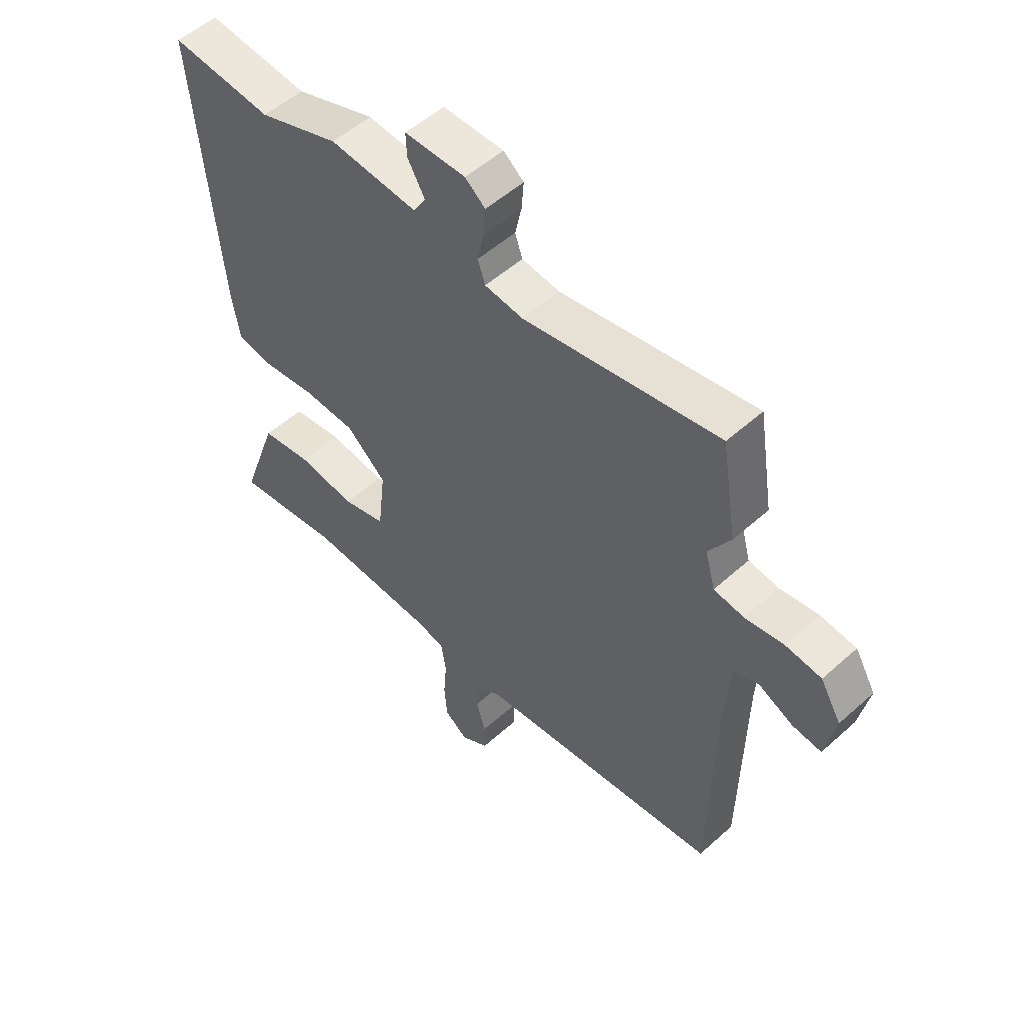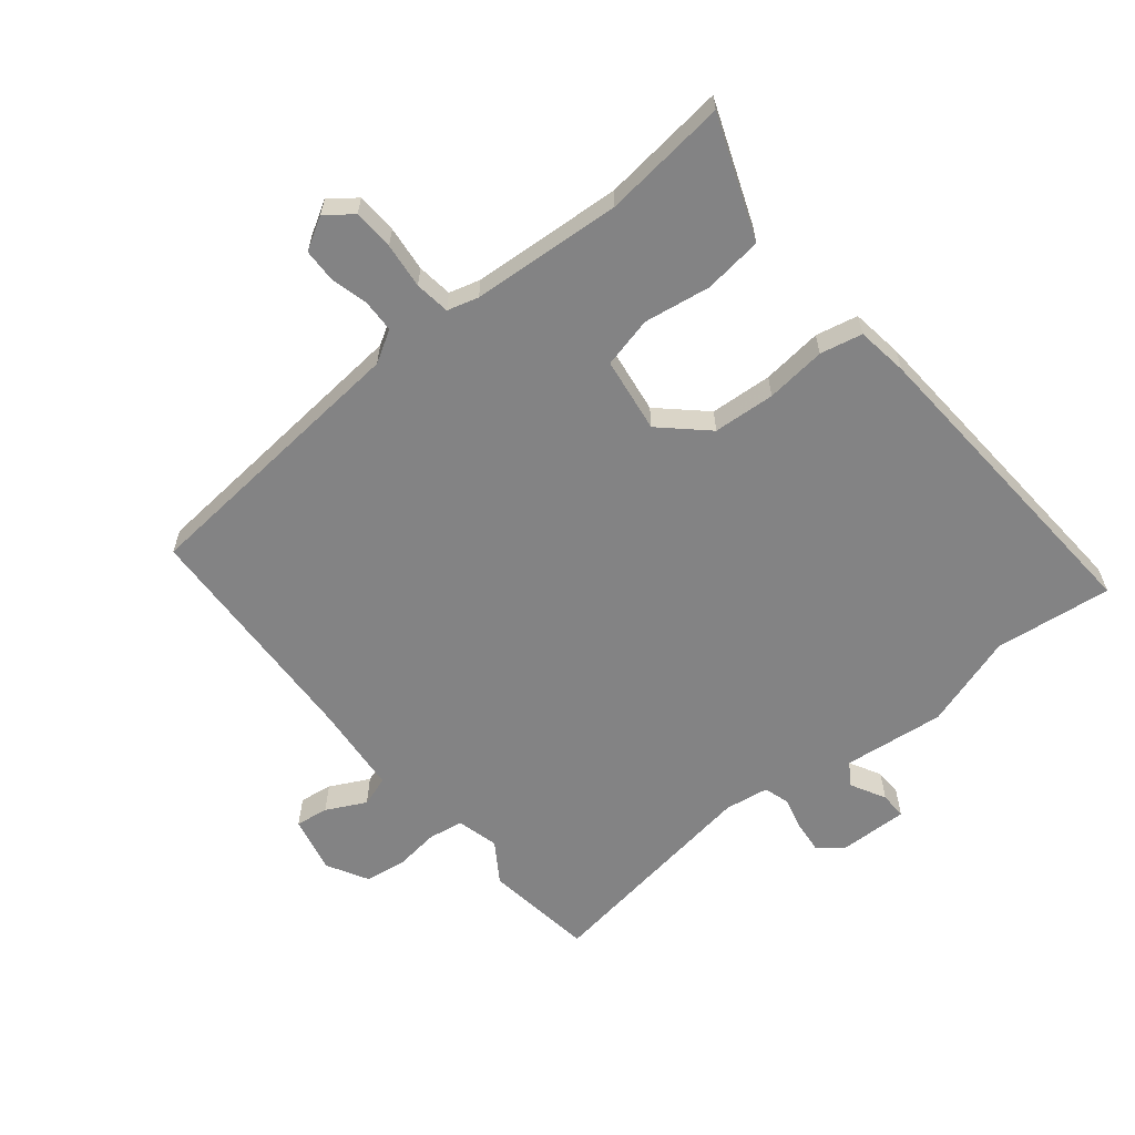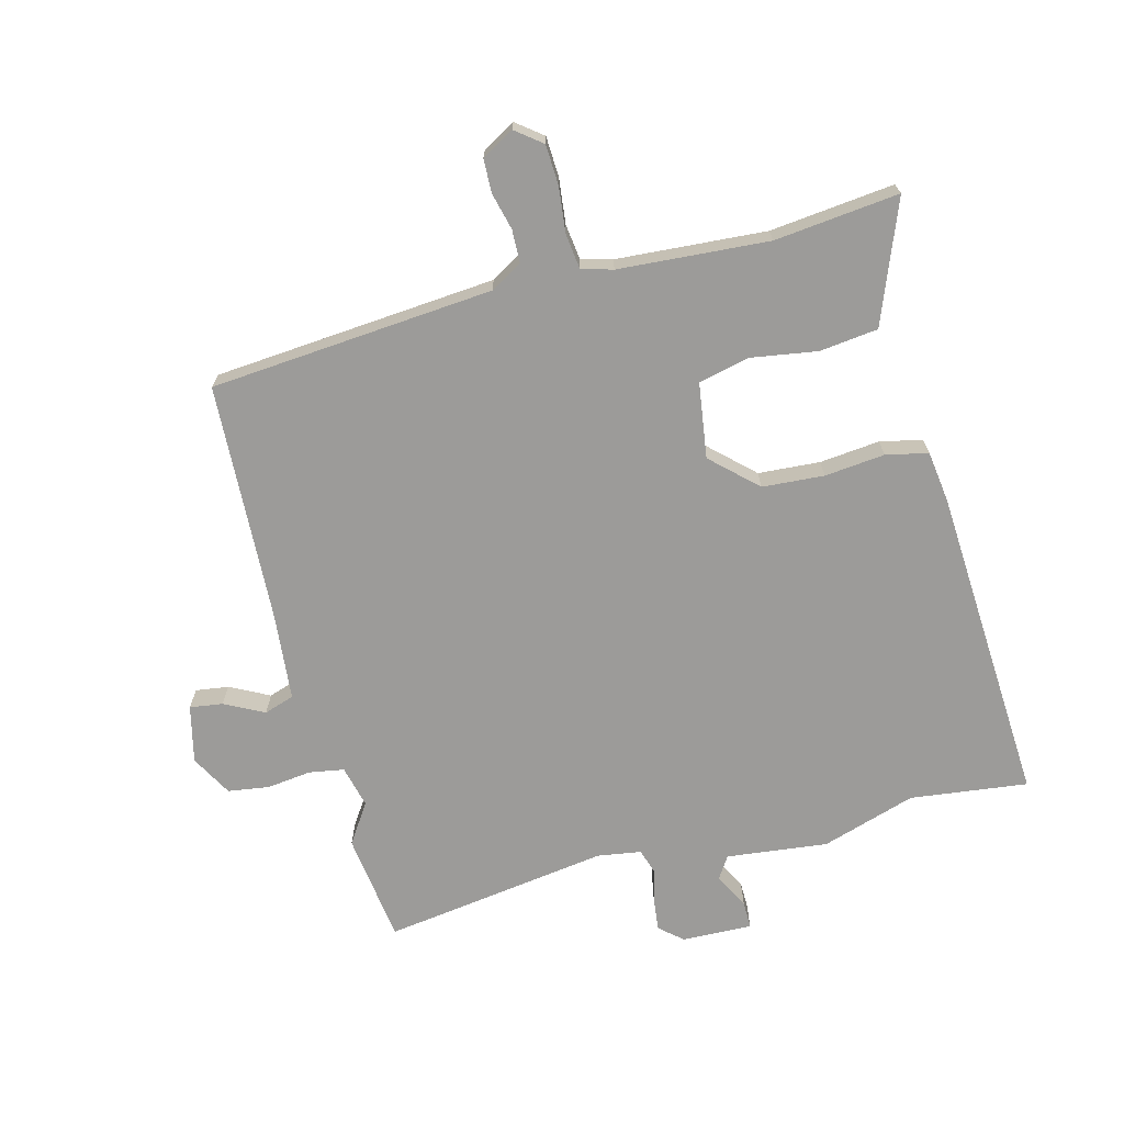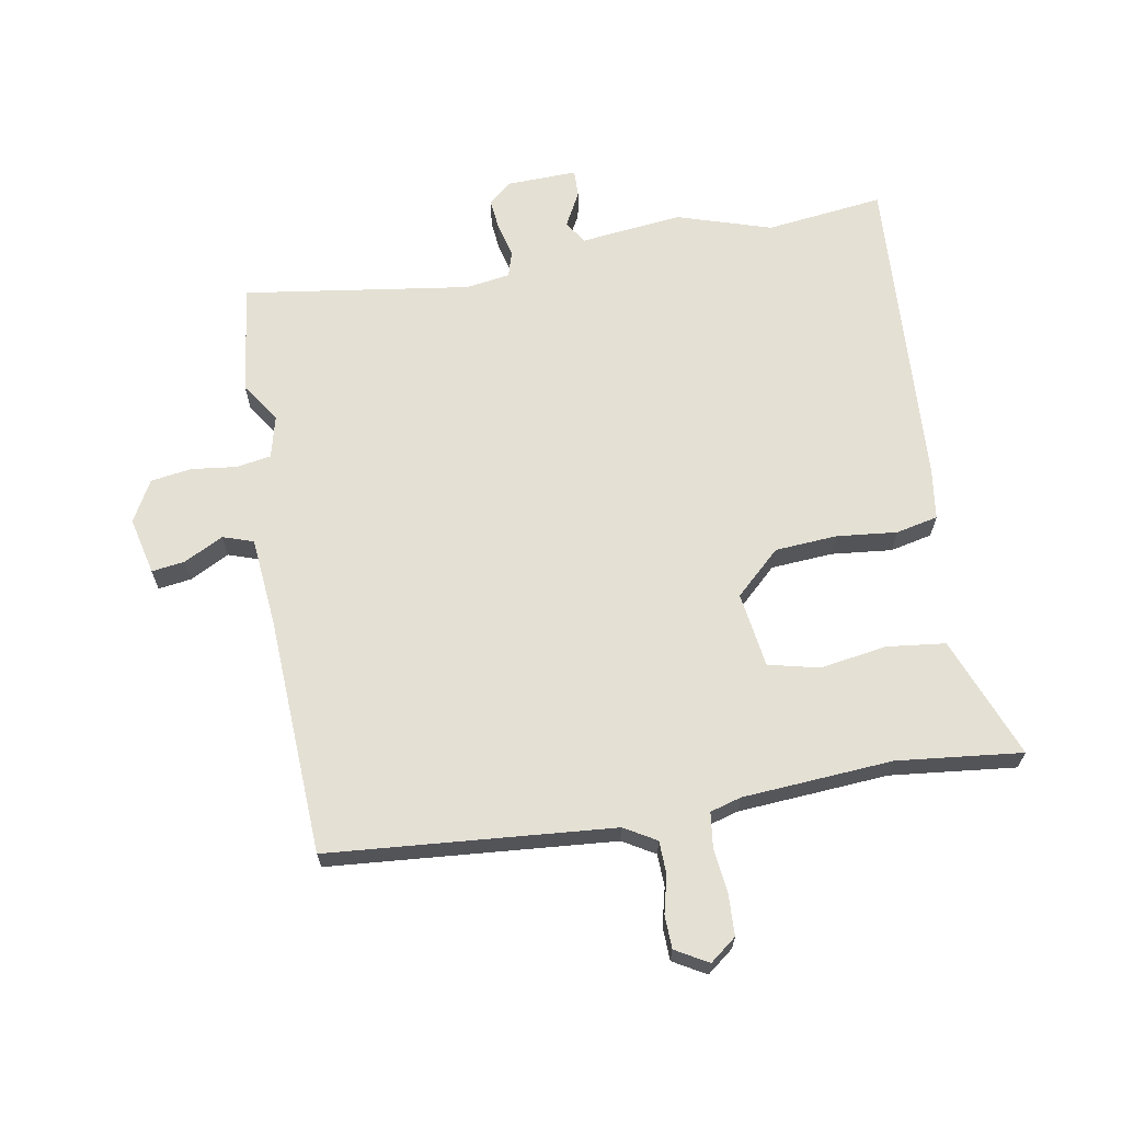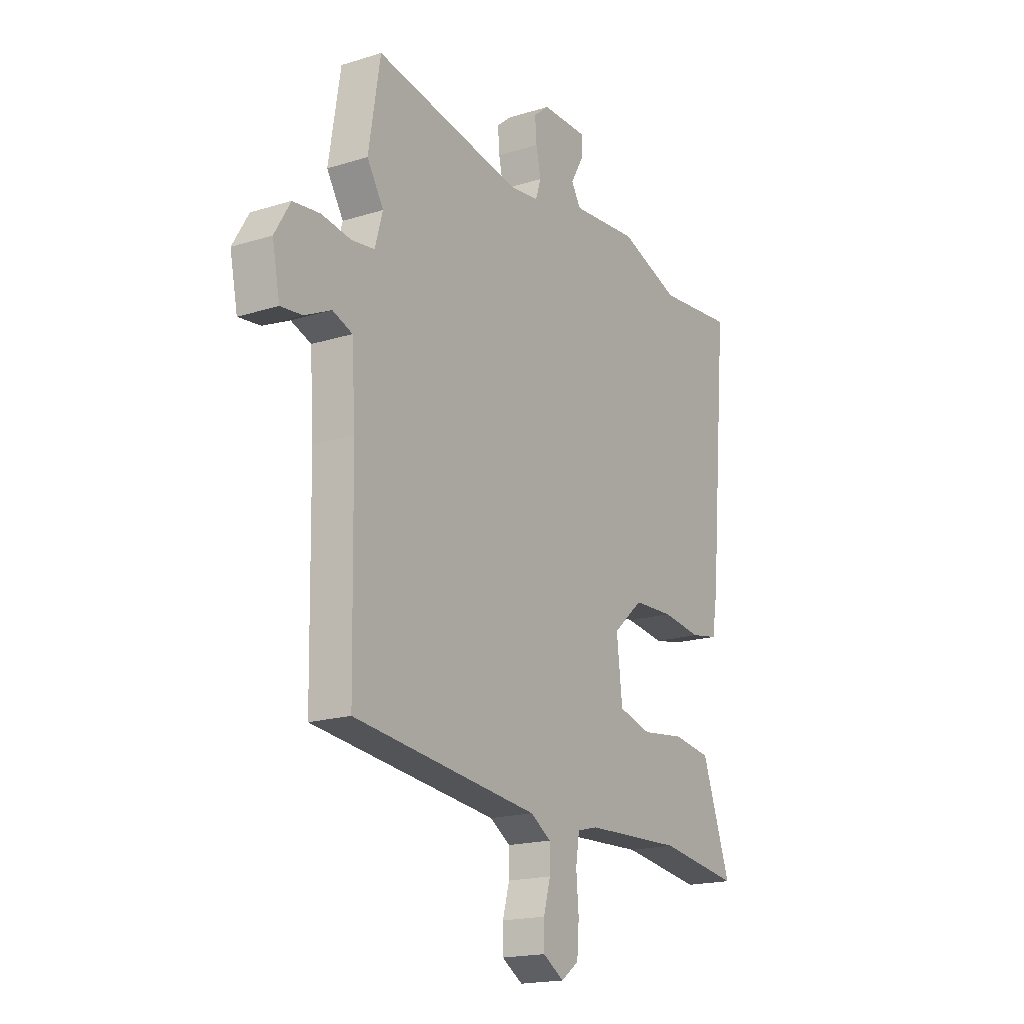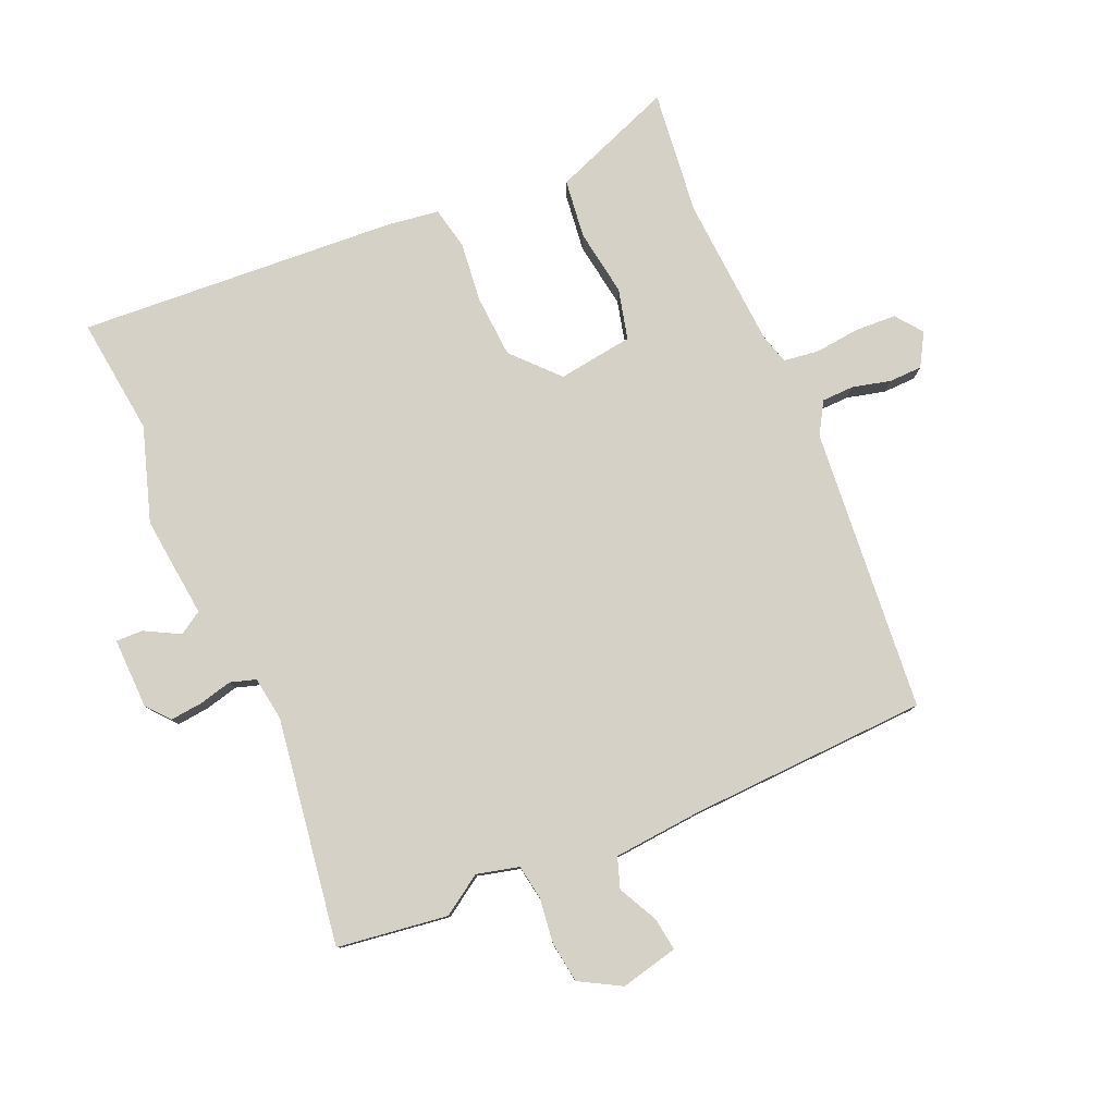
<metadata>
{"format":"obj","ext":"obj","renderer":"f3d","projection":"perspective","resolution":1024,"background":"white","views":[{"elev":52.6,"azim":46.0,"up":"+Z"},{"elev":-61.2,"azim":-142.4,"up":"+Y"},{"elev":-69.7,"azim":-167.1,"up":"+Y"},{"elev":66.0,"azim":168.4,"up":"+Y"},{"elev":-18.1,"azim":121.3,"up":"+Z"},{"elev":79.7,"azim":65.2,"up":"+Y"}]}
</metadata>
<code>
v -0.596 0.07 0.509
v -0.404 0.07 0.491
v -0.252 0.07 0.544
v -0.086 0.07 0.53
v -0.063 0.07 0.568
v -0.095 0.07 0.624
v -0.097 0.07 0.668
v 0.018 0.07 0.668
v 0.056 0.07 0.637
v 0.052 0.07 0.585
v 0.04 0.07 0.53
v 0.054 0.07 0.489
v 0.126 0.07 0.48
v 0.493 0.07 0.544
v 0.522 0.07 0.365
v 0.481 0.07 0.299
v 0.5 0.07 0.231
v 0.557 0.07 0.223
v 0.63 0.07 0.234
v 0.697 0.07 0.226
v 0.736 0.07 0.16
v 0.717 0.07 0.066
v 0.663 0.07 0.072
v 0.598 0.07 0.103
v 0.549 0.07 0.085
v 0.54 0.07 -0.06
v 0.533 0.07 -0.449
v 0.072 0.07 -0.501
v 0.021 0.07 -0.533
v 0.021 0.07 -0.586
v 0.038 0.07 -0.647
v 0.038 0.07 -0.701
v -0.014 0.07 -0.733
v -0.058 0.07 -0.701
v -0.063 0.07 -0.635
v -0.057 0.07 -0.561
v -0.066 0.07 -0.504
v -0.117 0.07 -0.491
v -0.362 0.07 -0.481
v -0.564 0.07 -0.509
v -0.531 0.07 -0.416
v -0.493 0.07 -0.309
v -0.398 0.07 -0.295
v -0.289 0.07 -0.309
v -0.207 0.07 -0.287
v -0.193 0.07 -0.164
v -0.268 0.07 -0.098
v -0.369 0.07 -0.094
v -0.467 0.07 -0.107
v -0.536 0.07 -0.094
v -0.55 0.07 -0.01
v -0.596 0 0.509
v -0.404 0 0.491
v -0.252 0 0.544
v -0.086 0 0.53
v -0.063 0 0.568
v -0.095 0 0.624
v -0.097 0 0.668
v 0.018 0 0.668
v 0.056 0 0.637
v 0.052 0 0.585
v 0.04 0 0.53
v 0.054 0 0.489
v 0.126 0 0.48
v 0.493 0 0.544
v 0.522 0 0.365
v 0.481 0 0.299
v 0.5 0 0.231
v 0.557 0 0.223
v 0.63 0 0.234
v 0.697 0 0.226
v 0.736 0 0.16
v 0.717 0 0.066
v 0.663 0 0.072
v 0.598 0 0.103
v 0.549 0 0.085
v 0.54 0 -0.06
v 0.533 0 -0.449
v 0.072 0 -0.501
v 0.021 0 -0.533
v 0.021 0 -0.586
v 0.038 0 -0.647
v 0.038 0 -0.701
v -0.014 0 -0.733
v -0.058 0 -0.701
v -0.063 0 -0.635
v -0.057 0 -0.561
v -0.066 0 -0.504
v -0.117 0 -0.491
v -0.362 0 -0.481
v -0.564 0 -0.509
v -0.531 0 -0.416
v -0.493 0 -0.309
v -0.398 0 -0.295
v -0.289 0 -0.309
v -0.207 0 -0.287
v -0.193 0 -0.164
v -0.268 0 -0.098
v -0.369 0 -0.094
v -0.467 0 -0.107
v -0.536 0 -0.094
v -0.55 0 -0.01
f 51 1 2
f 50 51 2
f 49 50 2
f 48 49 2
f 2 3 4
f 48 2 4
f 47 48 4
f 46 47 4 5
f 45 46 5
f 42 43 44
f 41 42 44
f 40 41 44
f 39 40 44
f 38 39 44 45
f 37 38 45 5
f 34 35 36
f 33 34 36
f 32 33 36
f 31 32 36
f 30 31 36
f 36 37 5
f 30 36 5
f 29 30 5
f 26 27 28
f 28 29 5
f 26 28 5
f 25 26 5
f 22 23 24
f 21 22 24
f 20 21 24
f 19 20 24
f 18 19 24
f 17 18 24 25
f 13 14 15 16
f 12 13 16 17
f 9 10 11
f 8 9 11
f 7 8 11
f 6 7 11
f 5 6 11
f 5 11 12
f 25 5 12
f 12 17 25
f 53 52 102
f 53 102 101
f 53 101 100
f 53 100 99
f 55 54 53
f 55 53 99
f 55 99 98
f 56 55 98 97
f 56 97 96
f 95 94 93
f 95 93 92
f 95 92 91
f 95 91 90
f 96 95 90 89
f 56 96 89 88
f 87 86 85
f 87 85 84
f 87 84 83
f 87 83 82
f 87 82 81
f 56 88 87
f 56 87 81
f 56 81 80
f 79 78 77
f 56 80 79
f 56 79 77
f 56 77 76
f 75 74 73
f 75 73 72
f 75 72 71
f 75 71 70
f 75 70 69
f 76 75 69 68
f 67 66 65 64
f 68 67 64 63
f 62 61 60
f 62 60 59
f 62 59 58
f 62 58 57
f 62 57 56
f 63 62 56
f 63 56 76
f 76 68 63
f 1 52 53 2
f 2 53 54 3
f 3 54 55 4
f 4 55 56 5
f 5 56 57 6
f 6 57 58 7
f 7 58 59 8
f 8 59 60 9
f 9 60 61 10
f 10 61 62 11
f 11 62 63 12
f 12 63 64 13
f 13 64 65 14
f 14 65 66 15
f 15 66 67 16
f 16 67 68 17
f 17 68 69 18
f 18 69 70 19
f 19 70 71 20
f 20 71 72 21
f 21 72 73 22
f 22 73 74 23
f 23 74 75 24
f 24 75 76 25
f 25 76 77 26
f 26 77 78 27
f 27 78 79 28
f 28 79 80 29
f 29 80 81 30
f 30 81 82 31
f 31 82 83 32
f 32 83 84 33
f 33 84 85 34
f 34 85 86 35
f 35 86 87 36
f 36 87 88 37
f 37 88 89 38
f 38 89 90 39
f 39 90 91 40
f 40 91 92 41
f 41 92 93 42
f 42 93 94 43
f 43 94 95 44
f 44 95 96 45
f 45 96 97 46
f 46 97 98 47
f 47 98 99 48
f 48 99 100 49
f 49 100 101 50
f 50 101 102 51
f 51 102 52 1

</code>
